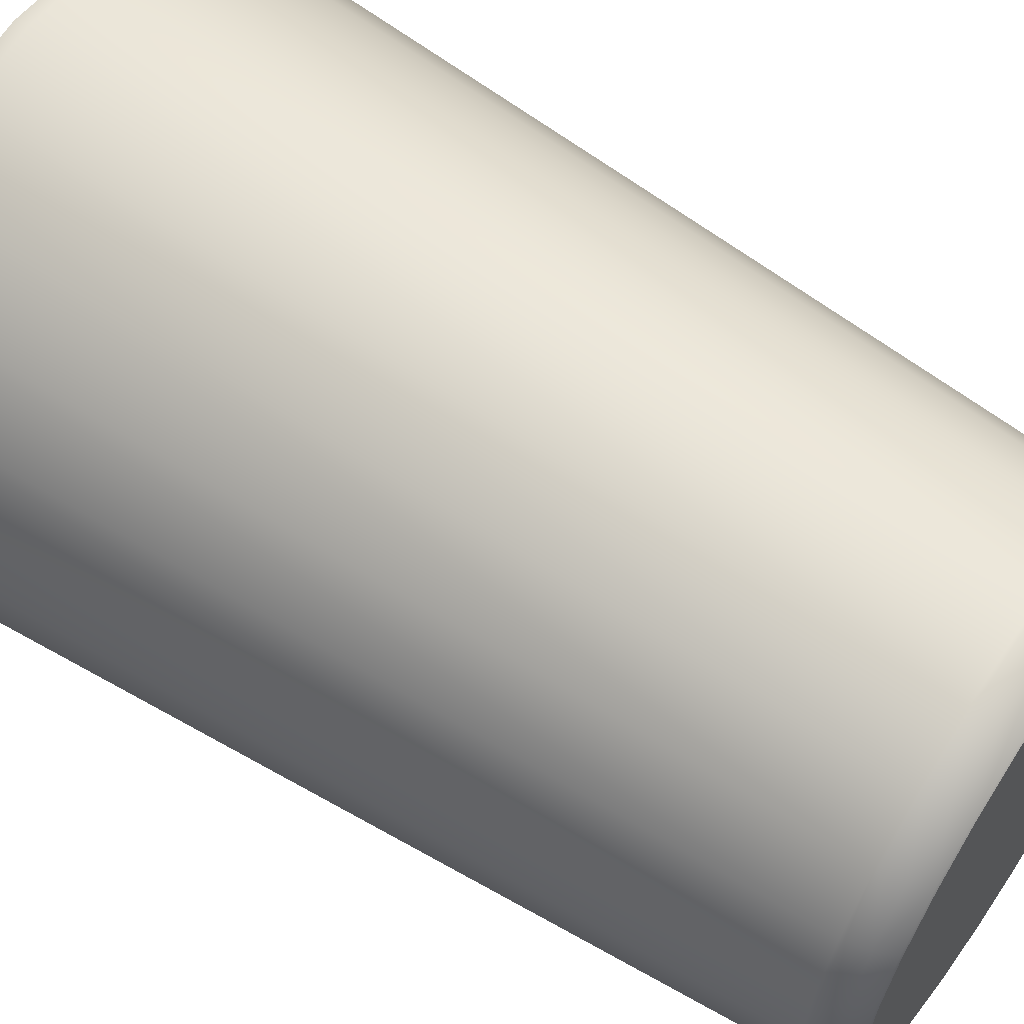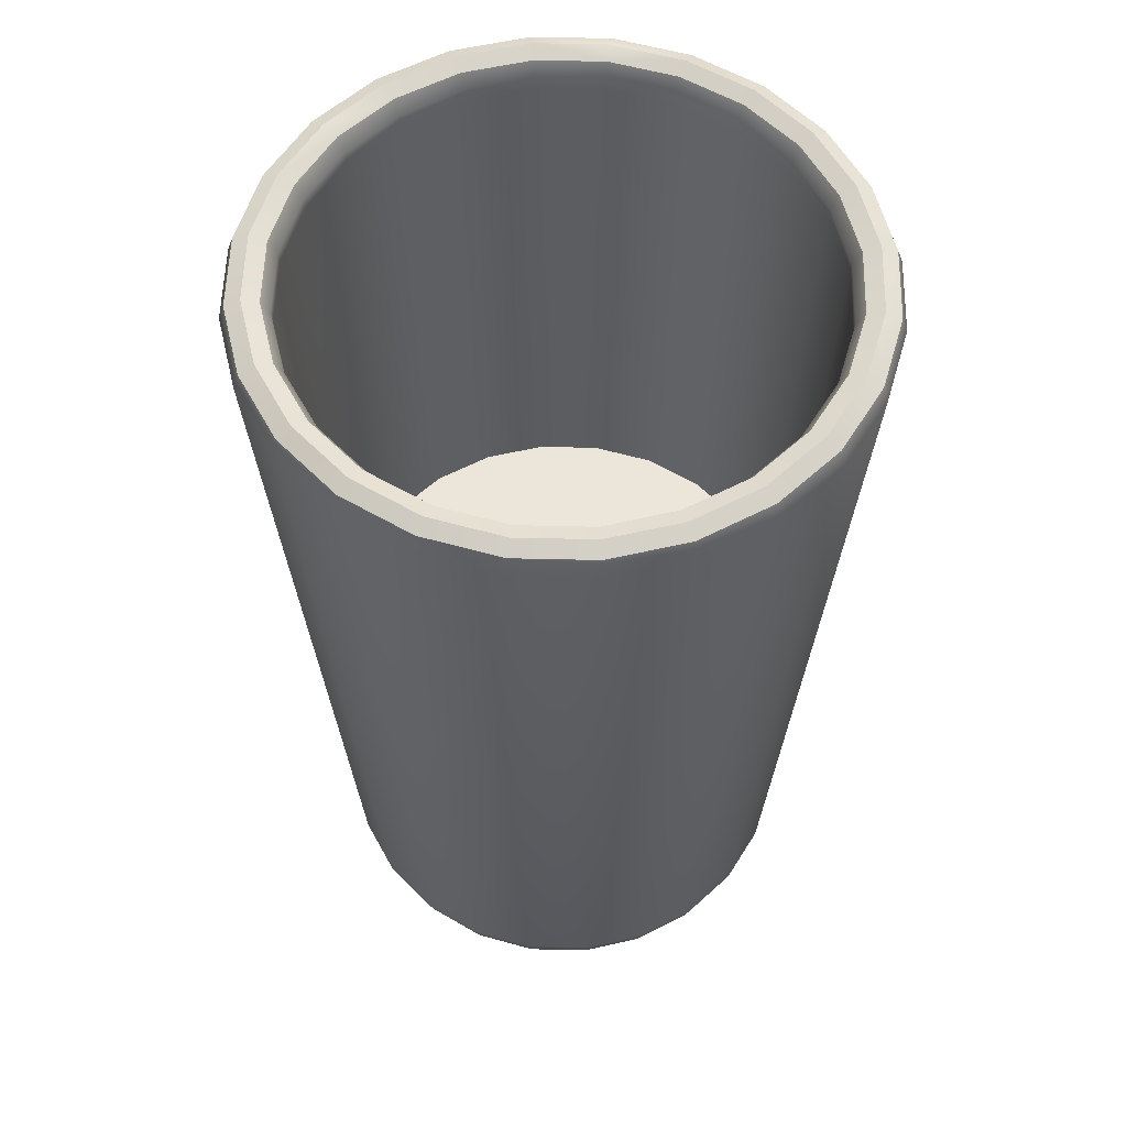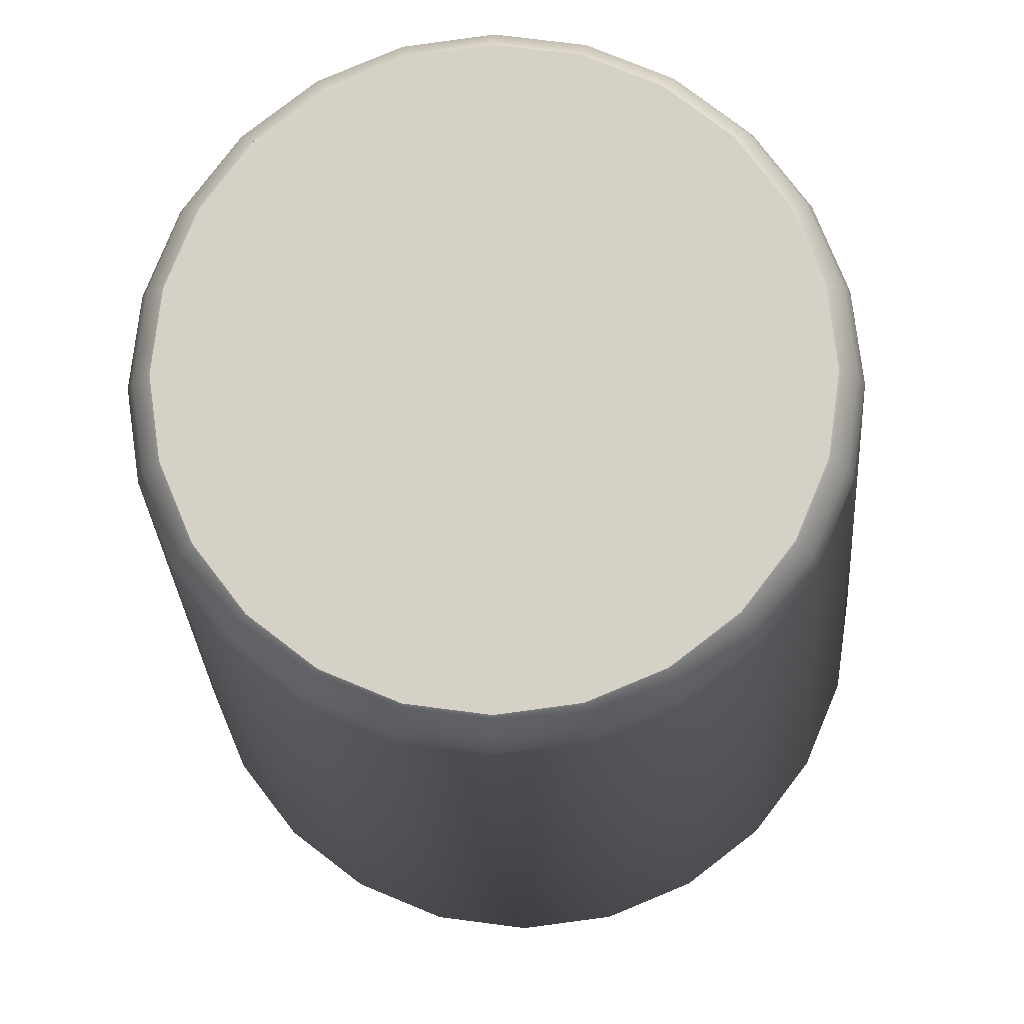
<metadata>
{"format":"obj","ext":"obj","renderer":"f3d","projection":"perspective","resolution":1024,"background":"white","views":[{"elev":60.1,"azim":-55.6,"up":"+Z"},{"elev":56.8,"azim":23.9,"up":"+Y"},{"elev":-11.3,"azim":1.5,"up":"+Z"}]}
</metadata>
<code>
o glass_Circle
v 0 3.103 -0.9978
v -0.2583 3.103 -0.9638
v -0.4989 3.103 -0.8641
v -0.7056 3.103 -0.7056
v -0.8641 3.103 -0.4989
v -0.9638 3.103 -0.2583
v -0.9978 3.103 0
v -0.9638 3.103 0.2583
v -0.8641 3.103 0.4989
v -0.7056 3.103 0.7056
v -0.4989 3.103 0.8641
v -0.2583 3.103 0.9638
v 0 3.103 0.9978
v 0.2583 3.103 0.9638
v 0.4989 3.103 0.8641
v 0.7056 3.103 0.7056
v 0.8641 3.103 0.4989
v 0.9638 3.103 0.2583
v 0.9978 3.103 -0
v 0.9638 3.103 -0.2583
v 0.8641 3.103 -0.4989
v 0.7056 3.103 -0.7056
v 0.4989 3.103 -0.8641
v 0.2583 3.103 -0.9638
v -0 2.931 -0.9148
v -0.2368 2.931 -0.8836
v -0.4574 2.931 -0.7922
v -0.6469 2.931 -0.6469
v -0.7922 2.931 -0.4574
v -0.8836 2.931 -0.2368
v -0.9148 2.931 0
v -0.8836 2.931 0.2368
v -0.7922 2.931 0.4574
v -0.6469 2.931 0.6469
v -0.4574 2.931 0.7922
v -0.2368 2.931 0.8836
v 0 2.931 0.9148
v 0.2368 2.931 0.8836
v 0.4574 2.931 0.7922
v 0.6469 2.931 0.6469
v 0.7922 2.931 0.4574
v 0.8836 2.931 0.2368
v 0.9148 2.931 -0
v 0.8836 2.931 -0.2368
v 0.7922 2.931 -0.4574
v 0.6469 2.931 -0.6469
v 0.4574 2.931 -0.7922
v 0.2368 2.931 -0.8836
v -0 6.582 -1.047
v -0.2711 6.582 -1.012
v -0.5237 6.582 -0.9071
v -0.7407 6.582 -0.7407
v -0.9071 6.582 -0.5237
v -1.012 6.582 -0.2711
v -1.047 6.582 0
v -1.012 6.582 0.2711
v -0.9071 6.582 0.5237
v -0.7407 6.582 0.7407
v -0.5237 6.582 0.9071
v -0.2711 6.582 1.012
v 0 6.582 1.047
v 0.2711 6.582 1.012
v 0.5237 6.582 0.9071
v 0.7407 6.582 0.7407
v 0.9071 6.582 0.5237
v 1.012 6.582 0.2711
v 1.047 6.582 -0
v 1.012 6.582 -0.2711
v 0.9071 6.582 -0.5237
v 0.7407 6.582 -0.7407
v 0.5237 6.582 -0.9071
v 0.2711 6.582 -1.012
v -0 6.627 -1.051
v -0 6.714 -1.15
v -0 6.69 -1.083
v -0.2976 6.714 -1.11
v -0.272 6.627 -1.015
v -0.2802 6.69 -1.046
v -0.5748 6.714 -0.9956
v -0.5255 6.627 -0.9101
v -0.5414 6.69 -0.9377
v -0.8129 6.714 -0.8129
v -0.7431 6.627 -0.7431
v -0.7656 6.69 -0.7656
v -0.9956 6.714 -0.5748
v -0.9101 6.627 -0.5255
v -0.9377 6.69 -0.5414
v -1.11 6.714 -0.2976
v -1.015 6.627 -0.272
v -1.046 6.69 -0.2802
v -1.15 6.714 0
v -1.051 6.627 0
v -1.083 6.69 0
v -1.11 6.714 0.2976
v -1.015 6.627 0.272
v -1.046 6.69 0.2802
v -0.9956 6.714 0.5748
v -0.9101 6.627 0.5255
v -0.9377 6.69 0.5414
v -0.8129 6.714 0.8129
v -0.7431 6.627 0.7431
v -0.7656 6.69 0.7656
v -0.5748 6.714 0.9956
v -0.5255 6.627 0.9101
v -0.5414 6.69 0.9377
v -0.2976 6.714 1.11
v -0.272 6.627 1.015
v -0.2802 6.69 1.046
v 0 6.714 1.15
v 0 6.627 1.051
v 0 6.69 1.083
v 0.2976 6.714 1.11
v 0.272 6.627 1.015
v 0.2802 6.69 1.046
v 0.5748 6.714 0.9956
v 0.5255 6.627 0.9101
v 0.5414 6.69 0.9377
v 0.8129 6.714 0.8129
v 0.7431 6.627 0.7431
v 0.7656 6.69 0.7656
v 0.9956 6.714 0.5748
v 0.9101 6.627 0.5255
v 0.9377 6.69 0.5414
v 1.11 6.714 0.2976
v 1.015 6.627 0.272
v 1.046 6.69 0.2802
v 1.15 6.714 -0
v 1.051 6.627 -0
v 1.083 6.69 -0
v 1.11 6.714 -0.2976
v 1.015 6.627 -0.272
v 1.046 6.69 -0.2802
v 0.9956 6.714 -0.5748
v 0.9101 6.627 -0.5255
v 0.9377 6.69 -0.5414
v 0.8129 6.714 -0.8129
v 0.7431 6.627 -0.7431
v 0.7656 6.69 -0.7656
v 0.5748 6.714 -0.9956
v 0.5255 6.627 -0.9101
v 0.5414 6.69 -0.9377
v 0.2976 6.714 -1.11
v 0.272 6.627 -1.015
v 0.2802 6.69 -1.046
v -0 6.714 -1.15
v -0 6.62 -1.235
v -0 6.685 -1.213
v -0.3197 6.62 -1.193
v -0.2976 6.714 -1.11
v -0.3139 6.685 -1.171
v -0.6176 6.62 -1.07
v -0.5748 6.714 -0.9956
v -0.6064 6.685 -1.05
v -0.8734 6.62 -0.8734
v -0.8129 6.714 -0.8129
v -0.8575 6.685 -0.8575
v -1.07 6.62 -0.6176
v -0.9956 6.714 -0.5748
v -1.05 6.685 -0.6064
v -1.193 6.62 -0.3197
v -1.11 6.714 -0.2976
v -1.171 6.685 -0.3139
v -1.235 6.62 0
v -1.15 6.714 0
v -1.213 6.685 0
v -1.193 6.62 0.3197
v -1.11 6.714 0.2976
v -1.171 6.685 0.3139
v -1.07 6.62 0.6176
v -0.9956 6.714 0.5748
v -1.05 6.685 0.6064
v -0.8734 6.62 0.8734
v -0.8129 6.714 0.8129
v -0.8575 6.685 0.8575
v -0.6176 6.62 1.07
v -0.5748 6.714 0.9956
v -0.6064 6.685 1.05
v -0.3197 6.62 1.193
v -0.2976 6.714 1.11
v -0.3139 6.685 1.171
v 0 6.62 1.235
v 0 6.714 1.15
v 0 6.685 1.213
v 0.3197 6.62 1.193
v 0.2976 6.714 1.11
v 0.3139 6.685 1.171
v 0.6176 6.62 1.07
v 0.5748 6.714 0.9956
v 0.6064 6.685 1.05
v 0.8734 6.62 0.8734
v 0.8129 6.714 0.8129
v 0.8575 6.685 0.8575
v 1.07 6.62 0.6176
v 0.9956 6.714 0.5748
v 1.05 6.685 0.6064
v 1.193 6.62 0.3197
v 1.11 6.714 0.2976
v 1.171 6.685 0.3139
v 1.235 6.62 -0
v 1.15 6.714 -0
v 1.213 6.685 -0
v 1.193 6.62 -0.3197
v 1.11 6.714 -0.2976
v 1.171 6.685 -0.3139
v 1.07 6.62 -0.6176
v 0.9956 6.714 -0.5748
v 1.05 6.685 -0.6064
v 0.8734 6.62 -0.8734
v 0.8129 6.714 -0.8129
v 0.8575 6.685 -0.8575
v 0.6176 6.62 -1.07
v 0.5748 6.714 -0.9956
v 0.6064 6.685 -1.05
v 0.3197 6.62 -1.193
v 0.2976 6.714 -1.11
v 0.3139 6.685 -1.171
v -0 3.09 -0.9966
v -0 2.937 -0.9211
v -0 3.007 -0.9709
v -0.2384 2.937 -0.8897
v -0.2579 3.09 -0.9626
v -0.2513 3.007 -0.9378
v -0.4605 2.937 -0.7977
v -0.4983 3.09 -0.8631
v -0.4854 3.007 -0.8408
v -0.6513 2.937 -0.6513
v -0.7047 3.09 -0.7047
v -0.6865 3.007 -0.6865
v -0.7977 2.937 -0.4605
v -0.8631 3.09 -0.4983
v -0.8408 3.007 -0.4854
v -0.8897 2.937 -0.2384
v -0.9626 3.09 -0.2579
v -0.9378 3.007 -0.2513
v -0.9211 2.937 0
v -0.9966 3.09 0
v -0.9709 3.007 0
v -0.8897 2.937 0.2384
v -0.9626 3.09 0.2579
v -0.9378 3.007 0.2513
v -0.7977 2.937 0.4605
v -0.8631 3.09 0.4983
v -0.8408 3.007 0.4854
v -0.6513 2.937 0.6513
v -0.7047 3.09 0.7047
v -0.6865 3.007 0.6865
v -0.4605 2.937 0.7977
v -0.4983 3.09 0.8631
v -0.4854 3.007 0.8408
v -0.2384 2.937 0.8897
v -0.2579 3.09 0.9626
v -0.2513 3.007 0.9378
v 0 2.937 0.9211
v 0 3.09 0.9966
v 0 3.007 0.9709
v 0.2384 2.937 0.8897
v 0.2579 3.09 0.9626
v 0.2513 3.007 0.9378
v 0.4605 2.937 0.7977
v 0.4983 3.09 0.8631
v 0.4854 3.007 0.8408
v 0.6513 2.937 0.6513
v 0.7047 3.09 0.7047
v 0.6865 3.007 0.6865
v 0.7977 2.937 0.4605
v 0.8631 3.09 0.4983
v 0.8408 3.007 0.4854
v 0.8897 2.937 0.2384
v 0.9626 3.09 0.2579
v 0.9378 3.007 0.2513
v 0.9211 2.937 -0
v 0.9966 3.09 -0
v 0.9709 3.007 -0
v 0.8897 2.937 -0.2384
v 0.9626 3.09 -0.2579
v 0.9378 3.007 -0.2513
v 0.7977 2.937 -0.4605
v 0.8631 3.09 -0.4983
v 0.8408 3.007 -0.4854
v 0.6513 2.937 -0.6513
v 0.7047 3.09 -0.7047
v 0.6865 3.007 -0.6865
v 0.4605 2.937 -0.7977
v 0.4983 3.09 -0.8631
v 0.4854 3.007 -0.8408
v 0.2384 2.937 -0.8897
v 0.2579 3.09 -0.9626
v 0.2513 3.007 -0.9378
f 148 1 2
f 40 259 39
f 100 176 103
f 25 286 48
f 139 215 142
f 39 256 38
f 100 170 173
f 136 212 139
f 38 253 37
f 97 167 170
f 133 209 136
f 37 250 36
f 91 167 94
f 133 203 206
f 36 247 35
f 91 161 164
f 1 221 2
f 130 200 203
f 35 244 34
f 88 158 161
f 47 286 283
f 127 197 200
f 33 244 241
f 202 19 20
f 181 12 13
f 6 157 5
f 205 20 21
f 184 13 14
f 163 6 7
f 208 21 22
f 187 14 15
f 166 7 8
f 211 22 23
f 190 15 16
f 169 8 9
f 214 23 24
f 193 16 17
f 172 9 10
f 24 217 1
f 146 24 1
f 18 193 17
f 175 10 11
f 151 2 3
f 154 3 4
f 199 18 19
f 178 11 12
f 157 4 5
f 85 155 158
f 47 280 46
f 124 194 197
f 33 238 32
f 82 152 155
f 45 280 277
f 121 191 194
f 32 235 31
f 142 145 74
f 45 274 44
f 115 191 118
f 31 232 30
f 44 271 43
f 112 188 115
f 30 229 29
f 43 268 42
f 109 185 112
f 29 226 28
f 42 265 41
f 106 182 109
f 28 223 27
f 76 152 79
f 41 262 40
f 103 179 106
f 77 49 73
f 80 50 77
f 80 52 51
f 86 52 83
f 89 53 86
f 92 54 89
f 92 56 55
f 98 56 95
f 101 57 98
f 104 58 101
f 104 60 59
f 110 60 107
f 113 61 110
f 116 62 113
f 119 63 116
f 119 65 64
f 125 65 122
f 125 67 66
f 128 68 67
f 134 68 131
f 137 69 134
f 140 70 137
f 143 71 140
f 73 72 143
f 27 220 26
f 42 67 43
f 35 60 36
f 28 53 29
f 43 68 44
f 36 61 37
f 30 53 54
f 45 68 69
f 37 62 38
f 30 55 31
f 45 70 46
f 38 63 39
f 31 56 32
f 46 71 47
f 39 64 40
f 32 57 33
f 47 72 48
f 25 50 26
f 40 65 41
f 33 58 34
f 48 49 25
f 26 51 27
f 42 65 66
f 34 59 35
f 27 52 28
f 3 221 224
f 3 227 4
f 4 230 5
f 5 233 6
f 6 236 7
f 7 239 8
f 8 242 9
f 9 245 10
f 11 245 248
f 11 251 12
f 12 254 13
f 13 257 14
f 14 260 15
f 15 263 16
f 16 266 17
f 17 269 18
f 18 272 19
f 19 275 20
f 21 275 278
f 21 281 22
f 23 281 284
f 23 287 24
f 25 220 218
f 40 36 28
f 73 78 77
f 78 74 76
f 77 81 80
f 78 79 81
f 83 81 84
f 81 82 84
f 83 87 86
f 84 85 87
f 86 90 89
f 87 88 90
f 92 90 93
f 90 91 93
f 92 96 95
f 96 91 94
f 95 99 98
f 96 97 99
f 98 102 101
f 102 97 100
f 101 105 104
f 102 103 105
f 104 108 107
f 108 103 106
f 107 111 110
f 111 106 109
f 110 114 113
f 114 109 112
f 113 117 116
f 114 115 117
f 119 117 120
f 117 118 120
f 119 123 122
f 120 121 123
f 122 126 125
f 126 121 124
f 125 129 128
f 129 124 127
f 128 132 131
f 129 130 132
f 131 135 134
f 135 130 133
f 134 138 137
f 138 133 136
f 137 141 140
f 138 139 141
f 140 144 143
f 141 142 144
f 73 144 75
f 75 142 74
f 149 147 150
f 150 146 148
f 149 153 152
f 153 148 151
f 152 156 155
f 153 154 156
f 155 159 158
f 159 154 157
f 161 159 162
f 159 160 162
f 161 165 164
f 162 163 165
f 164 168 167
f 168 163 166
f 170 168 171
f 168 169 171
f 170 174 173
f 171 172 174
f 173 177 176
f 174 175 177
f 176 180 179
f 177 178 180
f 179 183 182
f 180 181 183
f 185 183 186
f 186 181 184
f 185 189 188
f 186 187 189
f 188 192 191
f 189 190 192
f 194 192 195
f 192 193 195
f 194 198 197
f 195 196 198
f 200 198 201
f 201 196 199
f 200 204 203
f 204 199 202
f 203 207 206
f 204 205 207
f 206 210 209
f 207 208 210
f 212 210 213
f 213 208 211
f 212 216 215
f 213 214 216
f 215 147 145
f 216 146 147
f 217 222 221
f 222 218 220
f 221 225 224
f 222 223 225
f 224 228 227
f 228 223 226
f 230 228 231
f 228 229 231
f 230 234 233
f 234 229 232
f 233 237 236
f 234 235 237
f 239 237 240
f 240 235 238
f 239 243 242
f 240 241 243
f 245 243 246
f 243 244 246
f 248 246 249
f 249 244 247
f 251 249 252
f 252 247 250
f 251 255 254
f 252 253 255
f 257 255 258
f 255 256 258
f 257 261 260
f 258 259 261
f 260 264 263
f 264 259 262
f 266 264 267
f 264 265 267
f 266 270 269
f 267 268 270
f 269 273 272
f 270 271 273
f 275 273 276
f 273 274 276
f 275 279 278
f 276 277 279
f 278 282 281
f 279 280 282
f 284 282 285
f 282 283 285
f 284 288 287
f 285 286 288
f 287 219 217
f 288 218 219
f 74 149 76
f 148 146 1
f 40 262 259
f 100 173 176
f 25 218 286
f 139 212 215
f 39 259 256
f 100 97 170
f 136 209 212
f 38 256 253
f 97 94 167
f 133 206 209
f 37 253 250
f 91 164 167
f 133 130 203
f 36 250 247
f 91 88 161
f 1 217 221
f 130 127 200
f 35 247 244
f 88 85 158
f 47 48 286
f 127 124 197
f 33 34 244
f 202 199 19
f 181 178 12
f 6 160 157
f 205 202 20
f 184 181 13
f 163 160 6
f 208 205 21
f 187 184 14
f 166 163 7
f 211 208 22
f 190 187 15
f 169 166 8
f 214 211 23
f 193 190 16
f 172 169 9
f 24 287 217
f 146 214 24
f 18 196 193
f 175 172 10
f 151 148 2
f 154 151 3
f 199 196 18
f 178 175 11
f 157 154 4
f 85 82 155
f 47 283 280
f 124 121 194
f 33 241 238
f 82 79 152
f 45 46 280
f 121 118 191
f 32 238 235
f 142 215 145
f 45 277 274
f 115 188 191
f 31 235 232
f 44 274 271
f 112 185 188
f 30 232 229
f 43 271 268
f 109 182 185
f 29 229 226
f 42 268 265
f 106 179 182
f 28 226 223
f 76 149 152
f 41 265 262
f 103 176 179
f 77 50 49
f 80 51 50
f 80 83 52
f 86 53 52
f 89 54 53
f 92 55 54
f 92 95 56
f 98 57 56
f 101 58 57
f 104 59 58
f 104 107 60
f 110 61 60
f 113 62 61
f 116 63 62
f 119 64 63
f 119 122 65
f 125 66 65
f 125 128 67
f 128 131 68
f 134 69 68
f 137 70 69
f 140 71 70
f 143 72 71
f 73 49 72
f 27 223 220
f 42 66 67
f 35 59 60
f 28 52 53
f 43 67 68
f 36 60 61
f 30 29 53
f 45 44 68
f 37 61 62
f 30 54 55
f 45 69 70
f 38 62 63
f 31 55 56
f 46 70 71
f 39 63 64
f 32 56 57
f 47 71 72
f 25 49 50
f 40 64 65
f 33 57 58
f 48 72 49
f 26 50 51
f 42 41 65
f 34 58 59
f 27 51 52
f 3 2 221
f 3 224 227
f 4 227 230
f 5 230 233
f 6 233 236
f 7 236 239
f 8 239 242
f 9 242 245
f 11 10 245
f 11 248 251
f 12 251 254
f 13 254 257
f 14 257 260
f 15 260 263
f 16 263 266
f 17 266 269
f 18 269 272
f 19 272 275
f 21 20 275
f 21 278 281
f 23 22 281
f 23 284 287
f 25 26 220
f 28 27 48
f 27 26 48
f 26 25 48
f 48 47 46
f 46 45 44
f 44 43 42
f 42 41 40
f 40 39 36
f 39 38 36
f 38 37 36
f 36 35 34
f 34 33 32
f 32 31 30
f 30 29 28
f 48 46 44
f 44 42 40
f 36 34 32
f 32 30 36
f 30 28 36
f 28 48 44
f 44 40 28
f 73 75 78
f 78 75 74
f 77 78 81
f 78 76 79
f 83 80 81
f 81 79 82
f 83 84 87
f 84 82 85
f 86 87 90
f 87 85 88
f 92 89 90
f 90 88 91
f 92 93 96
f 96 93 91
f 95 96 99
f 96 94 97
f 98 99 102
f 102 99 97
f 101 102 105
f 102 100 103
f 104 105 108
f 108 105 103
f 107 108 111
f 111 108 106
f 110 111 114
f 114 111 109
f 113 114 117
f 114 112 115
f 119 116 117
f 117 115 118
f 119 120 123
f 120 118 121
f 122 123 126
f 126 123 121
f 125 126 129
f 129 126 124
f 128 129 132
f 129 127 130
f 131 132 135
f 135 132 130
f 134 135 138
f 138 135 133
f 137 138 141
f 138 136 139
f 140 141 144
f 141 139 142
f 73 143 144
f 75 144 142
f 149 145 147
f 150 147 146
f 149 150 153
f 153 150 148
f 152 153 156
f 153 151 154
f 155 156 159
f 159 156 154
f 161 158 159
f 159 157 160
f 161 162 165
f 162 160 163
f 164 165 168
f 168 165 163
f 170 167 168
f 168 166 169
f 170 171 174
f 171 169 172
f 173 174 177
f 174 172 175
f 176 177 180
f 177 175 178
f 179 180 183
f 180 178 181
f 185 182 183
f 186 183 181
f 185 186 189
f 186 184 187
f 188 189 192
f 189 187 190
f 194 191 192
f 192 190 193
f 194 195 198
f 195 193 196
f 200 197 198
f 201 198 196
f 200 201 204
f 204 201 199
f 203 204 207
f 204 202 205
f 206 207 210
f 207 205 208
f 212 209 210
f 213 210 208
f 212 213 216
f 213 211 214
f 215 216 147
f 216 214 146
f 217 219 222
f 222 219 218
f 221 222 225
f 222 220 223
f 224 225 228
f 228 225 223
f 230 227 228
f 228 226 229
f 230 231 234
f 234 231 229
f 233 234 237
f 234 232 235
f 239 236 237
f 240 237 235
f 239 240 243
f 240 238 241
f 245 242 243
f 243 241 244
f 248 245 246
f 249 246 244
f 251 248 249
f 252 249 247
f 251 252 255
f 252 250 253
f 257 254 255
f 255 253 256
f 257 258 261
f 258 256 259
f 260 261 264
f 264 261 259
f 266 263 264
f 264 262 265
f 266 267 270
f 267 265 268
f 269 270 273
f 270 268 271
f 275 272 273
f 273 271 274
f 275 276 279
f 276 274 277
f 278 279 282
f 279 277 280
f 284 281 282
f 282 280 283
f 284 285 288
f 285 283 286
f 287 288 219
f 288 286 218
f 74 145 149
o fluid_Circle.001
v -0 3.018 -0.9148
v -0.2368 3.018 -0.8836
v -0.4574 3.018 -0.7922
v -0.6469 3.018 -0.6469
v -0.7922 3.018 -0.4574
v -0.8836 3.018 -0.2368
v -0.9148 3.018 0
v -0.8836 3.018 0.2368
v -0.7922 3.018 0.4574
v -0.6469 3.018 0.6469
v -0.4574 3.018 0.7922
v -0.2368 3.018 0.8836
v 0 3.018 0.9148
v 0.2368 3.018 0.8836
v 0.4574 3.018 0.7922
v 0.6469 3.018 0.6469
v 0.7922 3.018 0.4574
v 0.8836 3.018 0.2368
v 0.9148 3.018 -0
v 0.8836 3.018 -0.2368
v 0.7922 3.018 -0.4574
v 0.6469 3.018 -0.6469
v 0.4574 3.018 -0.7922
v 0.2368 3.018 -0.8836
v 0.2384 3.024 0.8897
v -0.2655 4.342 -0.9708
v -0.01579 4.342 -1.004
v -0.4982 4.342 -0.8744
v -0.698 4.342 -0.7211
v -0.8514 4.342 -0.5212
v -0.9477 4.342 -0.2885
v -0.9806 4.342 -0.03881
v -0.9477 4.342 0.2109
v -0.8514 4.342 0.4436
v -0.698 4.342 0.6434
v -0.4982 4.342 0.7968
v -0.2655 4.342 0.8931
v -0.01579 4.342 0.926
v 0.2339 4.342 0.8931
v 0.4666 4.342 0.7968
v 0.6664 4.342 0.6434
v 0.8198 4.342 0.4436
v 0.9162 4.342 0.2109
v 0.949 4.342 -0.03881
v 0.9162 4.342 -0.2885
v 0.8198 4.342 -0.5212
v 0.6664 4.342 -0.7211
v 0.4666 4.342 -0.8744
v 0.2339 4.342 -0.9708
v 0.2356 4.348 0.8995
f 303 313 302
f 304 300 292
f 292 291 312
f 291 290 312
f 290 289 312
f 312 311 310
f 310 309 308
f 308 307 306
f 306 305 304
f 304 303 300
f 303 302 300
f 302 301 300
f 300 299 298
f 298 297 296
f 296 295 294
f 294 293 292
f 312 310 308
f 308 306 304
f 300 298 296
f 296 294 300
f 294 292 300
f 292 312 308
f 308 304 292
f 328 327 338
f 329 317 325
f 317 337 316
f 316 337 314
f 314 337 315
f 337 335 336
f 335 333 334
f 333 331 332
f 331 329 330
f 329 325 328
f 328 325 327
f 327 325 326
f 325 323 324
f 323 321 322
f 321 319 320
f 319 317 318
f 337 333 335
f 333 329 331
f 325 321 323
f 321 325 319
f 319 325 317
f 317 333 337
f 333 317 329
f 298 323 322 297
f 289 315 337 312
f 291 316 314 290
f 306 331 330 305
f 299 324 323 298
f 313 338 327 302
f 292 317 316 291
f 307 332 331 306
f 300 325 324 299
f 303 328 338 313
f 293 318 317 292
f 308 333 332 307
f 301 326 325 300
f 294 319 318 293
f 309 334 333 308
f 302 327 326 301
f 295 320 319 294
f 310 335 334 309
f 296 321 320 295
f 311 336 335 310
f 304 329 328 303
f 297 322 321 296
f 312 337 336 311
f 290 314 315 289
f 305 330 329 304

</code>
